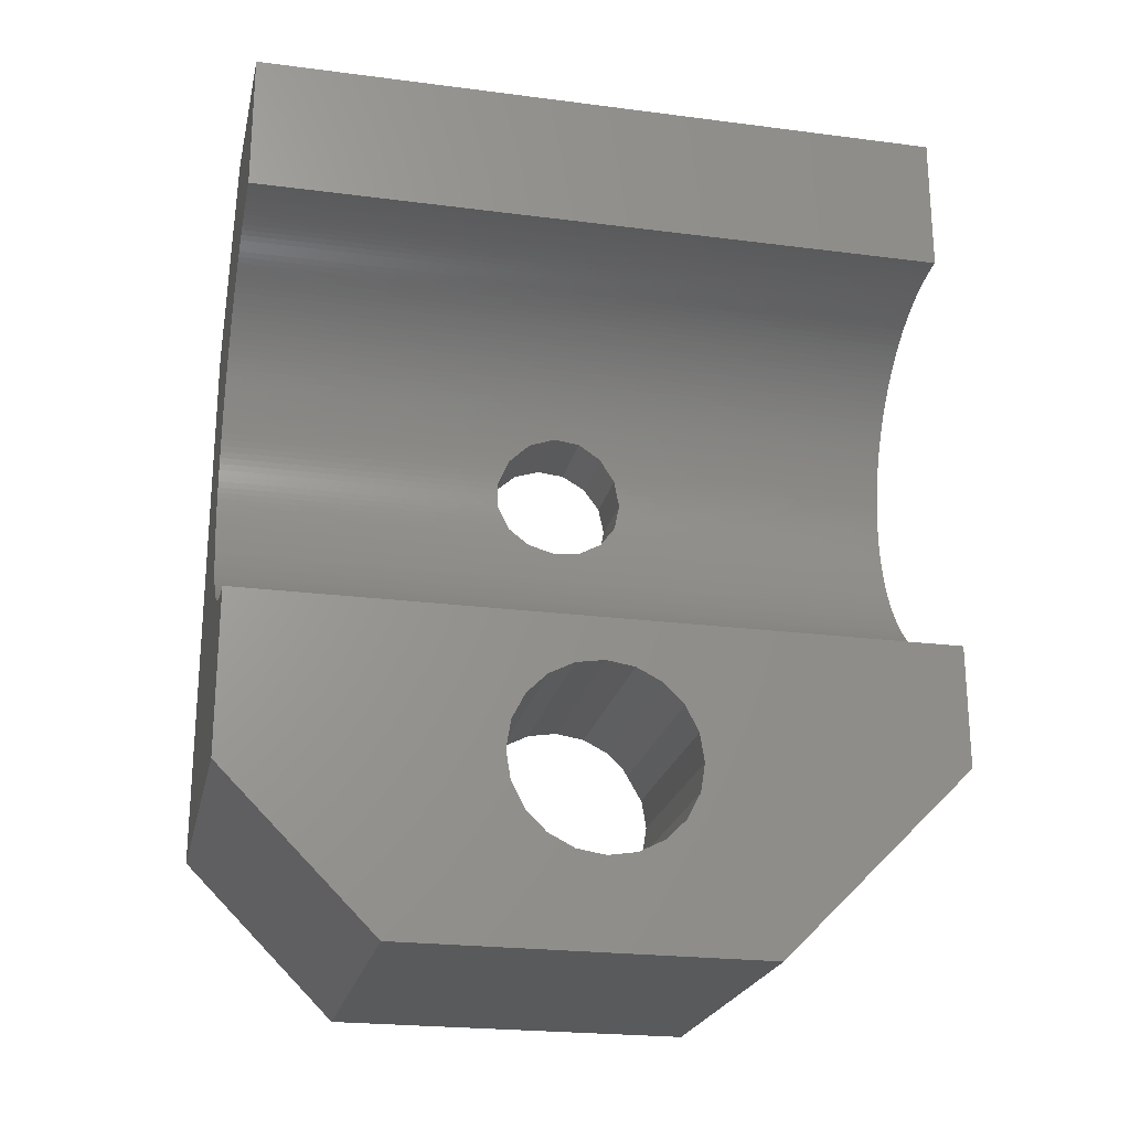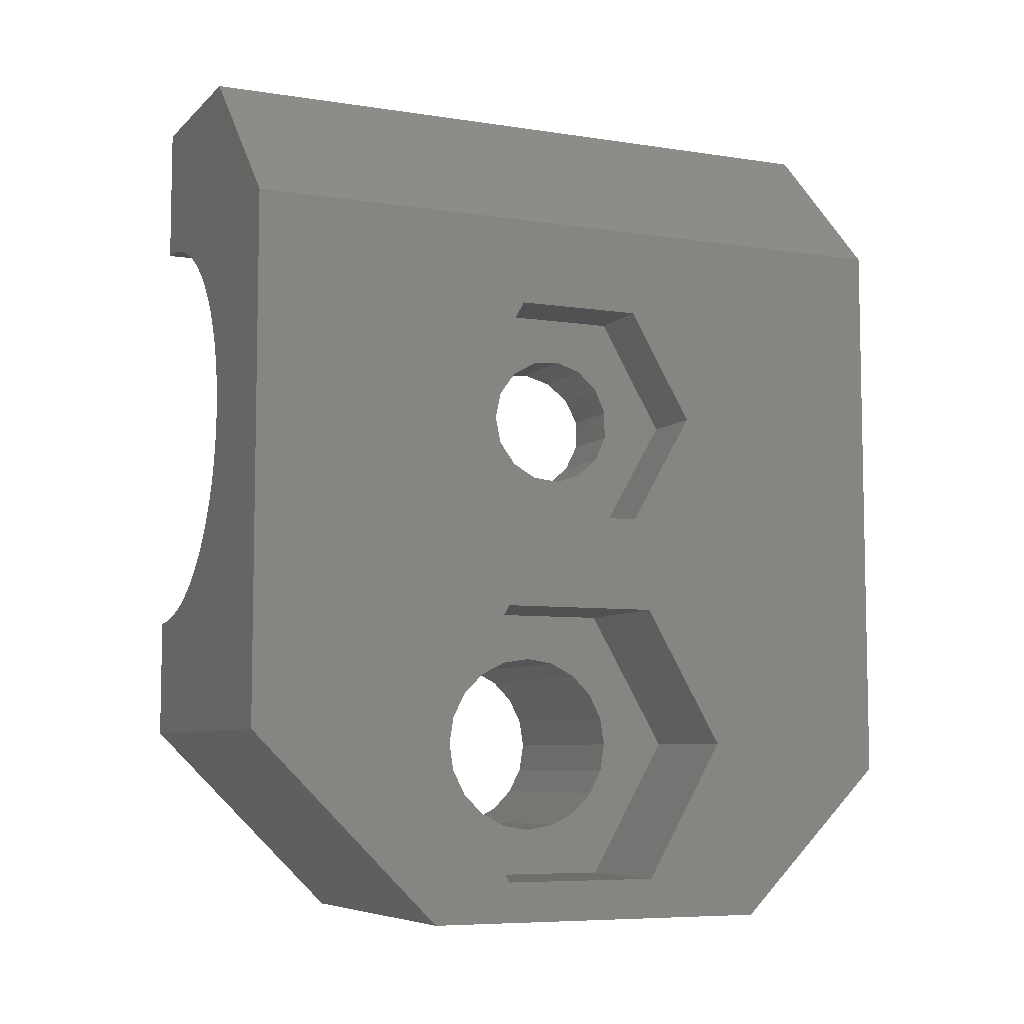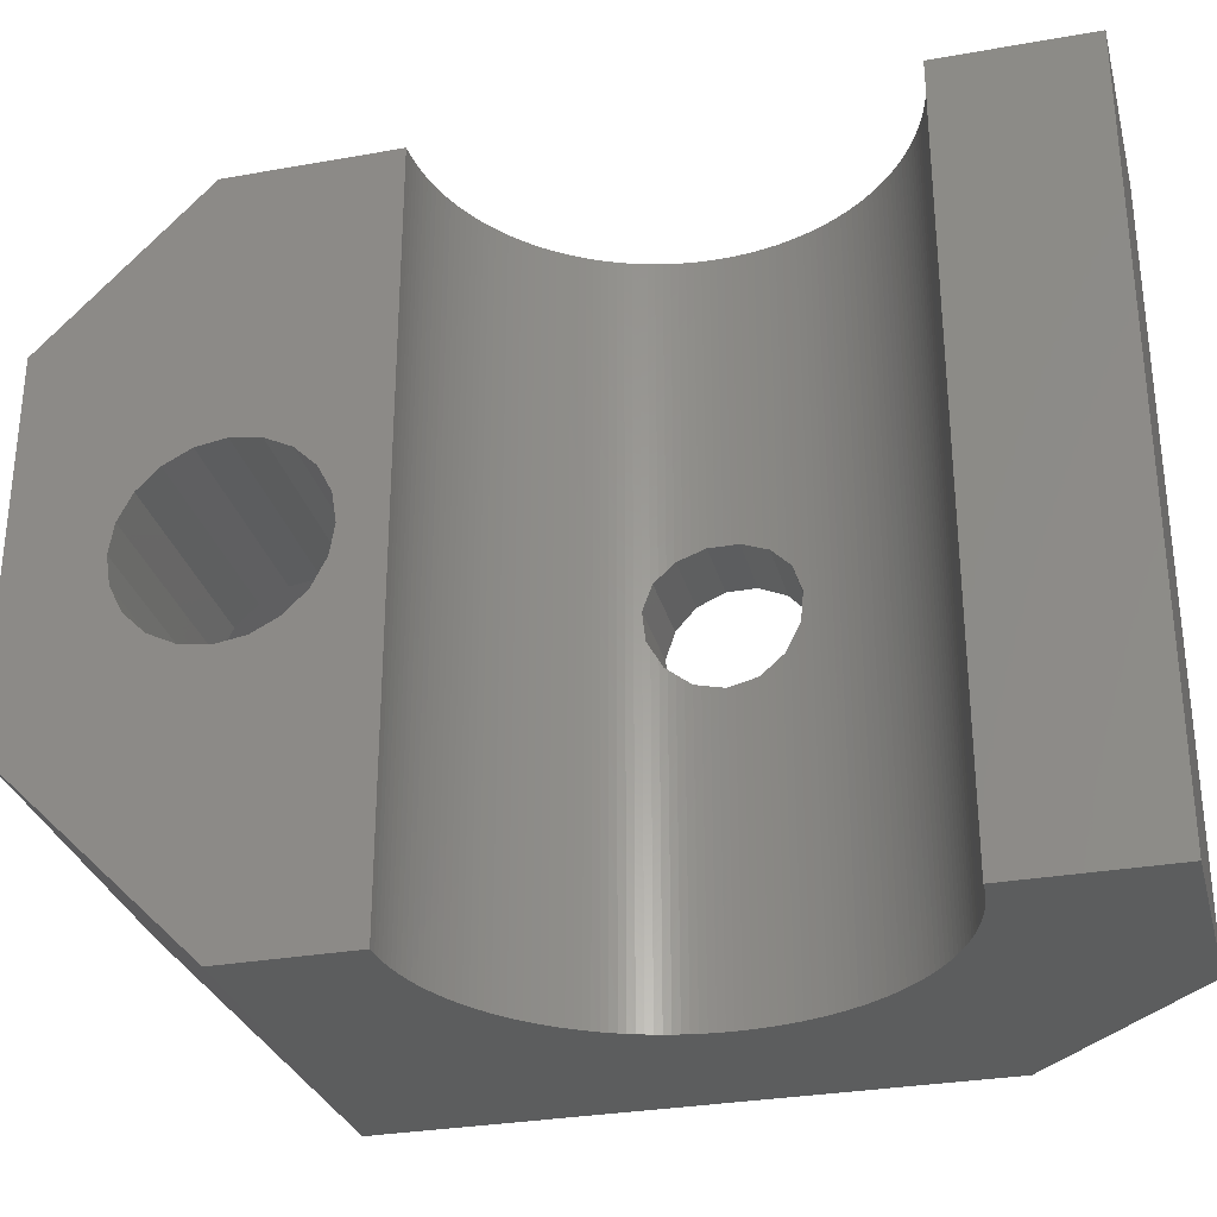
<metadata>
{"format":"stl","ext":"stl","renderer":"f3d","projection":"perspective","resolution":1024,"background":"white","views":[{"elev":-23.0,"azim":77.6,"up":"+Y"},{"elev":-7.0,"azim":-114.1,"up":"+Y"},{"elev":-30.5,"azim":104.4,"up":"+Z"}]}
</metadata>
<code>
# stl→obj: 347 verts, 698 faces
v -0.1 -12.81 13.44
v -0.1 -10.25 9.906
v -0.1 -9.753 10.4
v -0.1 -10.57 9.279
v -0.1 -10.68 8.583
v -0.1 -9.125 10.72
v -0.1 -9.085 17.17
v -0.1 -12.81 4.683
v -0.1 -10.25 7.261
v -0.1 -10.57 7.888
v -0.1 -8.13 0
v -0.1 -9.125 6.443
v -0.1 -9.753 6.763
v -0.1 -6.18 8.583
v -0.1 -5.148 0
v -0.1 -5.148 17.17
v -0.1 -6.29 7.888
v -0.1 -6.29 9.279
v -0.1 -6.61 7.261
v -0.1 -6.61 9.906
v -0.1 -7.107 10.4
v -0.1 -7.107 6.763
v -0.1 -7.735 10.72
v -0.1 -7.735 6.443
v -0.1 -8.43 6.333
v -0.1 -8.43 10.83
v -0.1 5.148 0
v -0.1 8.583 0
v -0.1 5.148 17.17
v -0.1 8.583 17.17
v -0.1618 -5.147 0
v -0.1618 -5.147 17.17
v -0.1618 5.147 0
v -0.1618 5.147 17.17
v -0.3234 -5.14 0
v -0.3234 -5.14 17.17
v -0.3234 5.14 0
v -0.3234 5.14 17.17
v -0.4847 -5.127 0
v -0.4847 -5.127 17.17
v -0.4847 5.127 0
v -0.4847 5.127 17.17
v -0.6455 -5.109 0
v -0.6455 -5.109 17.17
v -0.6455 5.109 0
v -0.6455 5.109 17.17
v -0.8056 -5.087 0
v -0.8056 -5.087 17.17
v -0.8056 5.087 0
v -0.8056 5.087 17.17
v -0.965 -5.059 0
v -0.965 -5.059 17.17
v -0.965 5.059 0
v -0.965 5.059 17.17
v -1.123 -5.026 0
v -1.123 -5.026 17.17
v -1.123 5.026 0
v -1.123 5.026 17.17
v -1.281 -4.988 0
v -1.281 -4.988 17.17
v -1.281 4.988 0
v -1.281 4.988 17.17
v -1.437 -4.946 0
v -1.437 -4.946 17.17
v -1.437 4.946 0
v -1.437 4.946 17.17
v -1.591 -4.898 0
v -1.591 -4.898 17.17
v -1.591 4.898 0
v -1.591 4.898 17.17
v -1.744 -4.846 0
v -1.744 -4.846 17.17
v -1.744 4.846 0
v -1.744 4.846 17.17
v -1.896 -4.788 0
v -1.896 -4.788 17.17
v -1.896 4.788 0
v -1.896 4.788 17.17
v -2.045 -4.726 0
v -2.045 -4.726 17.17
v -2.045 4.726 0
v -2.045 4.726 17.17
v -2.193 -4.66 0
v -2.193 -4.66 17.17
v -2.193 4.66 0
v -2.193 4.66 17.17
v -2.338 -4.589 0
v -2.338 -4.589 17.17
v -2.338 4.589 0
v -2.338 4.589 17.17
v -2.481 -4.513 0
v -2.481 -4.513 17.17
v -2.481 4.513 0
v -2.481 4.513 17.17
v -2.622 -4.433 0
v -2.622 -4.433 17.17
v -2.622 4.433 0
v -2.622 4.433 17.17
v -2.76 -4.348 0
v -2.76 -4.348 17.17
v -2.76 4.348 0
v -2.76 4.348 17.17
v -2.895 -4.259 0
v -2.895 -4.259 17.17
v -2.895 4.259 0
v -2.895 4.259 17.17
v -3.027 -4.166 0
v -3.027 -4.166 17.17
v -3.027 4.166 0
v -3.027 4.166 17.17
v -3.156 -4.069 0
v -3.156 -4.069 17.17
v -3.156 4.069 0
v -3.156 4.069 17.17
v -3.283 -3.968 0
v -3.283 -3.968 17.17
v -3.283 3.968 0
v -3.283 3.968 17.17
v -3.406 -3.863 0
v -3.406 -3.863 17.17
v -3.406 3.863 0
v -3.406 3.863 17.17
v -3.525 -3.754 0
v -3.525 -3.754 17.17
v -3.525 3.754 0
v -3.525 3.754 17.17
v -3.642 -3.642 0
v -3.642 -3.642 17.17
v -3.642 3.642 0
v -3.642 3.642 17.17
v -3.754 -3.525 0
v -3.754 -3.525 17.17
v -3.754 3.525 0
v -3.754 3.525 17.17
v -3.863 -3.406 0
v -3.863 -3.406 17.17
v -3.863 3.406 0
v -3.863 3.406 17.17
v -3.968 -3.283 0
v -3.968 -3.283 17.17
v -3.968 3.283 0
v -3.968 3.283 17.17
v -4.069 -3.156 0
v -4.069 -3.156 17.17
v -4.069 3.156 0
v -4.069 3.156 17.17
v -4.166 -3.027 0
v -4.166 -3.027 17.17
v -4.166 3.027 0
v -4.166 3.027 17.17
v -4.259 -2.895 0
v -4.259 -2.895 17.17
v -4.259 2.895 0
v -4.259 2.895 17.17
v -4.348 -2.76 0
v -4.348 -2.76 17.17
v -4.348 2.76 0
v -4.348 2.76 17.17
v -4.433 -2.622 0
v -4.433 -2.622 17.17
v -4.433 2.622 0
v -4.433 2.622 17.17
v -4.513 -2.481 0
v -4.513 -2.481 17.17
v -4.513 2.481 0
v -4.513 2.481 17.17
v -4.589 -2.338 0
v -4.589 -2.338 17.17
v -4.589 2.338 0
v -4.589 2.338 17.17
v -4.66 -2.193 0
v -4.66 -2.193 17.17
v -4.66 2.193 0
v -4.66 2.193 17.17
v -4.726 -2.045 0
v -4.726 -2.045 17.17
v -4.726 2.045 0
v -4.726 2.045 17.17
v -4.788 -1.896 0
v -4.788 -1.896 17.17
v -4.788 1.896 0
v -4.788 1.896 17.17
v -4.846 -1.744 0
v -4.846 -1.744 17.17
v -4.846 1.744 0
v -4.846 1.744 17.17
v -4.855 8.583 0
v -4.855 8.583 17.17
v -4.898 -1.591 0
v -4.898 -1.591 17.17
v -4.898 1.591 0
v -4.898 1.591 17.17
v -4.898 -1.591 8.751
v -4.898 1.591 8.751
v -4.919 -1.522 8.089
v -4.919 1.522 8.089
v -4.946 -1.437 0
v -4.946 -1.437 7.942
v -4.946 -1.437 9.226
v -4.946 -1.437 17.17
v -4.946 1.437 0
v -4.946 1.437 7.942
v -4.946 1.437 9.226
v -4.946 1.437 17.17
v -4.96 -1.386 9.383
v -4.96 1.386 9.383
v -4.988 -1.281 0
v -4.988 -1.281 7.672
v -4.988 -1.281 9.5
v -4.988 -1.281 17.17
v -4.988 1.281 0
v -4.988 1.281 7.672
v -4.988 1.281 9.5
v -4.988 1.281 17.17
v -5.01 -1.189 7.513
v -5.01 1.189 7.513
v -5.026 -1.123 0
v -5.026 -1.123 7.465
v -5.026 -1.123 9.675
v -5.026 -1.123 17.17
v -5.026 1.123 0
v -5.026 1.123 7.465
v -5.026 1.123 9.675
v -5.026 1.123 17.17
v -5.059 -0.965 0
v -5.059 -0.965 7.35
v -5.059 -0.965 9.85
v -5.059 -0.965 17.17
v -5.059 0.965 0
v -5.059 0.965 7.35
v -5.059 0.965 9.85
v -5.059 0.965 17.17
v -5.063 -0.9405 9.878
v -5.063 0.9405 9.878
v -5.087 -0.8056 0
v -5.087 -0.8056 7.234
v -5.087 -0.8056 9.938
v -5.087 -0.8056 17.17
v -5.087 0.8056 0
v -5.087 0.8056 7.234
v -5.087 0.8056 9.938
v -5.087 0.8056 17.17
v -5.109 -0.6508 7.122
v -5.109 0.6508 7.122
v -5.109 -0.6455 0
v -5.109 -0.6455 7.121
v -5.109 -0.6455 10.01
v -5.109 -0.6455 17.17
v -5.109 0.6455 0
v -5.109 0.6455 7.121
v -5.109 0.6455 10.01
v -5.109 0.6455 17.17
v -5.127 -0.4847 0
v -5.127 -0.4847 7.086
v -5.127 -0.4847 10.08
v -5.127 -0.4847 17.17
v -5.127 0.4847 0
v -5.127 0.4847 7.086
v -5.127 0.4847 10.08
v -5.127 0.4847 17.17
v -5.139 -0.3327 10.15
v -5.139 0.3327 10.15
v -5.14 -0.3234 0
v -5.14 -0.3234 7.052
v -5.14 -0.3234 10.15
v -5.14 -0.3234 17.17
v -5.14 0.3234 0
v -5.14 0.3234 7.052
v -5.14 0.3234 10.15
v -5.14 0.3234 17.17
v -5.147 -0.1618 0
v -5.147 -0.1618 7.018
v -5.147 -0.1618 10.15
v -5.147 -0.1618 17.17
v -5.147 0.1618 0
v -5.147 0.1618 7.018
v -5.147 0.1618 10.15
v -5.147 0.1618 17.17
v -5.15 0 0
v -5.15 0 6.983
v -5.15 0 10.15
v -5.15 0 17.17
v -5.383 -10.25 7.261
v -5.383 -9.753 6.763
v -5.383 -10.25 9.906
v -5.383 -9.753 10.4
v -5.383 -10.57 7.888
v -5.383 -10.57 9.279
v -5.383 -10.68 8.583
v -5.383 -11.83 10.55
v -5.383 -8.43 12.51
v -5.383 -11.83 6.618
v -5.383 -8.43 4.653
v -5.383 -6.18 8.583
v -5.383 -5.027 10.55
v -5.383 -5.027 6.618
v -5.383 -6.29 7.888
v -5.383 -6.29 9.279
v -5.383 -6.61 7.261
v -5.383 -6.61 9.906
v -5.383 -7.107 10.4
v -5.383 -7.107 6.763
v -5.383 -7.735 10.72
v -5.383 -7.735 6.443
v -5.383 -8.43 10.83
v -5.383 -8.43 6.333
v -5.383 -9.125 10.72
v -5.383 -9.125 6.443
v -6.883 -0.3327 10.15
v -6.883 0 11.71
v -6.883 0.3327 10.15
v -6.883 -0.6508 7.122
v -6.883 0 6.983
v -6.883 0 5.458
v -6.883 -0.9405 9.878
v -6.883 -1.189 7.513
v -6.883 -1.386 9.383
v -6.883 -1.522 8.089
v -6.883 -1.591 8.751
v -6.883 -2.706 10.15
v -6.883 -2.706 7.021
v -6.883 0.9405 9.878
v -6.883 2.706 10.15
v -6.883 0.6508 7.122
v -6.883 2.706 7.021
v -6.883 1.189 7.513
v -6.883 1.386 9.383
v -6.883 1.522 8.089
v -6.883 1.591 8.751
v -8.583 -11.83 10.55
v -8.583 -8.43 12.51
v -8.583 -11.83 6.618
v -8.583 -8.43 4.653
v -8.583 -12.81 13.44
v -8.583 -9.085 17.17
v -8.583 -12.81 4.683
v -8.583 -8.13 0
v -8.583 -2.706 10.15
v -8.583 0 11.71
v -8.583 -2.706 7.021
v -8.583 0 5.458
v -8.583 -5.027 10.55
v -8.583 -5.027 6.618
v -8.583 4.855 0
v -8.583 4.855 17.17
v -8.583 2.706 10.15
v -8.583 2.706 7.021
f 1 2 3
f 1 4 2
f 1 5 4
f 1 6 7
f 1 3 6
f 8 9 10
f 8 10 5
f 8 5 1
f 8 11 12
f 8 12 13
f 8 13 9
f 14 15 16
f 17 15 14
f 18 14 16
f 19 15 17
f 20 18 16
f 21 20 16
f 22 15 19
f 23 21 16
f 24 15 22
f 11 15 24
f 25 11 24
f 7 23 16
f 7 26 23
f 6 26 7
f 12 11 25
f 27 28 29
f 29 28 30
f 31 15 11
f 31 32 15
f 32 16 15
f 32 7 16
f 33 27 29
f 33 29 34
f 33 28 27
f 34 29 30
f 35 31 11
f 35 36 31
f 36 7 32
f 36 32 31
f 37 28 33
f 37 33 34
f 37 34 38
f 38 34 30
f 39 35 11
f 39 40 35
f 40 7 36
f 40 36 35
f 41 28 37
f 41 37 38
f 41 38 42
f 42 38 30
f 43 39 11
f 43 44 39
f 44 7 40
f 44 40 39
f 45 28 41
f 45 41 42
f 45 42 46
f 46 42 30
f 47 43 11
f 47 48 43
f 48 7 44
f 48 44 43
f 49 28 45
f 49 45 46
f 49 46 50
f 50 46 30
f 51 47 11
f 51 52 47
f 52 7 48
f 52 48 47
f 53 28 49
f 53 49 50
f 53 50 54
f 54 50 30
f 55 51 11
f 55 56 51
f 56 7 52
f 56 52 51
f 57 28 53
f 57 53 54
f 57 54 58
f 58 54 30
f 59 55 11
f 59 60 55
f 60 7 56
f 60 56 55
f 61 28 57
f 61 57 58
f 61 58 62
f 62 58 30
f 63 59 11
f 63 64 59
f 64 7 60
f 64 60 59
f 65 28 61
f 65 61 62
f 65 62 66
f 66 62 30
f 67 63 11
f 67 68 63
f 68 7 64
f 68 64 63
f 69 28 65
f 69 65 66
f 69 66 70
f 70 66 30
f 71 67 11
f 71 72 67
f 72 7 68
f 72 68 67
f 73 69 70
f 73 70 74
f 75 71 11
f 75 76 71
f 76 7 72
f 76 72 71
f 77 73 74
f 77 74 78
f 79 75 11
f 79 80 75
f 80 7 76
f 80 76 75
f 81 77 78
f 81 78 82
f 83 79 11
f 83 84 79
f 84 7 80
f 84 80 79
f 85 81 82
f 85 82 86
f 87 83 11
f 87 88 83
f 88 7 84
f 88 84 83
f 89 85 86
f 89 86 90
f 91 92 87
f 92 88 87
f 93 89 90
f 93 90 94
f 95 96 91
f 96 92 91
f 97 93 94
f 97 94 98
f 99 100 95
f 100 96 95
f 101 97 98
f 101 98 102
f 103 104 99
f 104 100 99
f 105 101 102
f 105 102 106
f 107 108 103
f 108 104 103
f 109 105 106
f 109 106 110
f 111 112 107
f 112 108 107
f 113 109 110
f 113 110 114
f 115 116 111
f 116 112 111
f 117 113 114
f 117 114 118
f 119 120 115
f 120 116 115
f 121 117 118
f 121 118 122
f 123 124 119
f 124 120 119
f 125 121 122
f 125 122 126
f 127 128 123
f 128 124 123
f 129 125 126
f 129 126 130
f 131 128 127
f 131 132 128
f 133 129 134
f 134 129 130
f 135 132 131
f 135 136 132
f 137 133 138
f 138 133 134
f 139 136 135
f 139 140 136
f 141 137 142
f 142 137 138
f 143 140 139
f 143 144 140
f 145 141 146
f 146 141 142
f 147 144 143
f 147 148 144
f 149 145 150
f 150 145 146
f 151 148 147
f 151 152 148
f 153 149 154
f 154 149 150
f 155 152 151
f 155 156 152
f 157 153 158
f 158 153 154
f 159 156 155
f 159 160 156
f 161 157 162
f 162 157 158
f 163 160 159
f 163 164 160
f 165 161 166
f 166 161 162
f 167 164 163
f 167 168 164
f 169 165 170
f 170 165 166
f 171 168 167
f 171 172 168
f 173 169 174
f 174 169 170
f 175 172 171
f 175 176 172
f 177 173 178
f 178 173 174
f 179 176 175
f 179 180 176
f 181 177 182
f 182 177 178
f 183 180 179
f 183 184 180
f 185 181 186
f 186 181 182
f 187 28 69
f 187 69 73
f 187 73 77
f 187 77 81
f 187 81 85
f 187 85 89
f 187 89 93
f 187 93 97
f 187 97 101
f 187 101 105
f 187 105 109
f 187 109 113
f 187 113 117
f 187 117 121
f 187 121 125
f 187 125 129
f 187 188 28
f 188 30 28
f 188 70 30
f 188 74 70
f 188 78 74
f 188 82 78
f 188 86 82
f 188 90 86
f 188 94 90
f 188 98 94
f 188 102 98
f 188 106 102
f 188 110 106
f 188 114 110
f 188 118 114
f 188 122 118
f 188 126 122
f 188 130 126
f 189 184 183
f 189 190 184
f 191 185 192
f 192 185 186
f 193 190 189
f 194 191 192
f 195 193 189
f 196 191 194
f 197 198 189
f 198 195 189
f 199 190 193
f 199 200 190
f 201 191 202
f 202 191 196
f 203 192 204
f 203 194 192
f 205 200 199
f 206 203 204
f 207 208 197
f 208 198 197
f 209 200 205
f 209 210 200
f 211 201 212
f 212 201 202
f 213 204 214
f 213 206 204
f 215 208 207
f 216 211 212
f 217 218 207
f 218 215 207
f 219 210 209
f 219 220 210
f 221 211 222
f 222 211 216
f 223 214 224
f 223 213 214
f 225 226 217
f 226 218 217
f 227 220 219
f 227 228 220
f 229 221 230
f 230 221 222
f 231 224 232
f 231 223 224
f 233 228 227
f 234 231 232
f 235 236 225
f 236 226 225
f 237 228 233
f 237 238 228
f 239 229 240
f 240 229 230
f 241 232 242
f 241 234 232
f 243 236 235
f 244 239 240
f 245 246 235
f 247 238 237
f 247 248 238
f 246 243 235
f 249 239 250
f 251 242 252
f 251 241 242
f 250 239 244
f 253 254 245
f 255 248 247
f 255 256 248
f 254 246 245
f 257 249 258
f 259 251 252
f 259 252 260
f 258 249 250
f 261 256 255
f 262 259 260
f 263 264 253
f 265 266 261
f 266 256 261
f 264 254 253
f 267 257 268
f 269 262 270
f 270 262 260
f 268 257 258
f 271 272 263
f 273 266 265
f 273 274 266
f 272 264 263
f 275 267 276
f 277 269 278
f 278 269 270
f 276 267 268
f 279 275 280
f 279 280 271
f 281 274 273
f 281 277 282
f 281 282 274
f 282 277 278
f 280 272 271
f 280 275 276
f 283 9 13
f 283 13 284
f 285 2 4
f 285 286 2
f 287 9 283
f 287 10 9
f 288 4 5
f 288 285 4
f 289 10 287
f 289 5 10
f 289 288 5
f 290 285 288
f 290 288 289
f 290 291 286
f 290 286 285
f 292 283 284
f 292 287 283
f 292 289 287
f 292 290 289
f 292 284 293
f 294 14 18
f 294 295 296
f 297 14 294
f 297 17 14
f 297 294 296
f 298 18 20
f 298 295 294
f 298 294 18
f 299 17 297
f 299 19 17
f 299 297 296
f 300 20 21
f 300 295 298
f 300 298 20
f 301 295 300
f 301 300 21
f 302 19 299
f 302 22 19
f 302 24 22
f 302 299 296
f 303 21 23
f 303 301 21
f 304 24 302
f 304 25 24
f 305 23 26
f 305 303 23
f 305 291 303
f 291 295 301
f 291 301 303
f 293 302 296
f 293 304 302
f 293 306 304
f 306 25 304
f 306 12 25
f 307 26 6
f 307 305 26
f 307 291 305
f 308 12 306
f 308 13 12
f 308 306 293
f 286 6 3
f 286 3 2
f 286 291 307
f 286 307 6
f 284 13 308
f 284 308 293
f 309 261 255
f 309 265 261
f 309 273 265
f 309 281 273
f 309 310 311
f 309 311 281
f 312 236 243
f 312 243 246
f 312 246 254
f 312 254 264
f 312 264 313
f 312 313 314
f 315 233 227
f 315 237 233
f 315 247 237
f 315 255 247
f 315 309 255
f 315 310 309
f 316 208 215
f 316 215 218
f 316 218 226
f 316 226 236
f 316 236 312
f 317 205 199
f 317 209 205
f 317 219 209
f 317 227 219
f 317 315 227
f 318 195 198
f 318 198 208
f 318 208 316
f 319 193 195
f 319 195 318
f 319 199 193
f 319 317 199
f 320 315 317
f 320 317 319
f 320 310 315
f 321 312 314
f 321 316 312
f 321 318 316
f 321 319 318
f 321 320 319
f 310 322 311
f 310 323 322
f 314 313 324
f 314 324 325
f 313 264 272
f 313 268 324
f 313 272 280
f 313 276 268
f 313 280 276
f 311 259 262
f 311 262 269
f 311 269 277
f 311 277 281
f 311 322 259
f 324 240 326
f 324 244 240
f 324 250 244
f 324 258 250
f 324 268 258
f 324 326 325
f 322 231 234
f 322 234 241
f 322 241 251
f 322 251 259
f 322 327 231
f 322 323 327
f 326 212 328
f 326 216 212
f 326 222 216
f 326 230 222
f 326 240 230
f 326 328 325
f 327 203 206
f 327 206 213
f 327 213 223
f 327 223 231
f 327 329 203
f 327 323 329
f 328 196 329
f 328 202 196
f 328 212 202
f 328 329 325
f 329 194 203
f 329 196 194
f 329 323 325
f 330 290 292
f 330 291 290
f 330 331 291
f 332 292 333
f 332 330 292
f 334 1 7
f 334 7 335
f 334 331 330
f 334 335 331
f 336 1 334
f 336 8 1
f 336 11 8
f 336 330 332
f 336 332 333
f 336 334 330
f 336 337 11
f 336 333 337
f 338 320 321
f 338 310 320
f 338 339 310
f 340 321 341
f 340 338 321
f 342 339 338
f 343 295 342
f 343 296 295
f 343 293 296
f 343 338 340
f 343 340 341
f 343 342 338
f 337 87 11
f 337 91 87
f 337 95 91
f 337 99 95
f 337 103 99
f 337 107 103
f 337 111 107
f 337 115 111
f 337 119 115
f 337 123 119
f 337 127 123
f 337 131 127
f 337 135 131
f 337 139 135
f 337 143 139
f 337 147 143
f 337 151 147
f 337 155 151
f 337 159 155
f 337 163 159
f 337 167 163
f 337 171 167
f 337 175 171
f 337 179 175
f 337 183 179
f 337 189 183
f 337 197 189
f 337 207 197
f 337 217 207
f 337 225 217
f 337 235 225
f 337 245 235
f 337 343 341
f 337 341 344
f 337 344 245
f 331 295 291
f 331 342 295
f 333 292 293
f 333 293 343
f 333 343 337
f 335 7 88
f 335 88 92
f 335 92 96
f 335 96 100
f 335 100 104
f 335 104 108
f 335 108 112
f 335 112 116
f 335 116 120
f 335 120 124
f 335 124 128
f 335 128 132
f 335 132 136
f 335 136 140
f 335 140 144
f 335 144 148
f 335 148 152
f 335 152 156
f 335 156 160
f 335 160 164
f 335 164 168
f 335 168 172
f 335 172 176
f 335 176 180
f 335 180 184
f 335 184 190
f 335 190 200
f 335 200 210
f 335 210 220
f 335 220 228
f 335 228 238
f 335 238 345
f 335 342 331
f 335 339 342
f 335 345 339
f 339 323 310
f 339 346 323
f 339 345 346
f 341 321 314
f 341 314 347
f 341 347 344
f 347 314 325
f 347 323 346
f 347 325 323
f 347 346 345
f 347 345 344
f 344 129 133
f 344 133 137
f 344 137 141
f 344 141 145
f 344 145 149
f 344 149 153
f 344 153 157
f 344 157 161
f 344 161 165
f 344 165 169
f 344 169 173
f 344 173 177
f 344 177 181
f 344 181 185
f 344 185 191
f 344 187 129
f 344 188 187
f 344 191 201
f 344 201 211
f 344 211 221
f 344 221 229
f 344 229 239
f 344 239 249
f 344 249 257
f 344 253 245
f 344 257 267
f 344 263 253
f 344 267 275
f 344 271 263
f 344 275 279
f 344 279 271
f 344 345 188
f 345 130 188
f 345 134 130
f 345 138 134
f 345 142 138
f 345 146 142
f 345 150 146
f 345 154 150
f 345 158 154
f 345 162 158
f 345 166 162
f 345 170 166
f 345 174 170
f 345 178 174
f 345 182 178
f 345 186 182
f 345 192 186
f 345 204 192
f 345 214 204
f 345 224 214
f 345 232 224
f 345 238 248
f 345 242 232
f 345 248 256
f 345 252 242
f 345 256 266
f 345 260 252
f 345 266 274
f 345 270 260
f 345 274 282
f 345 278 270
f 345 282 278

</code>
